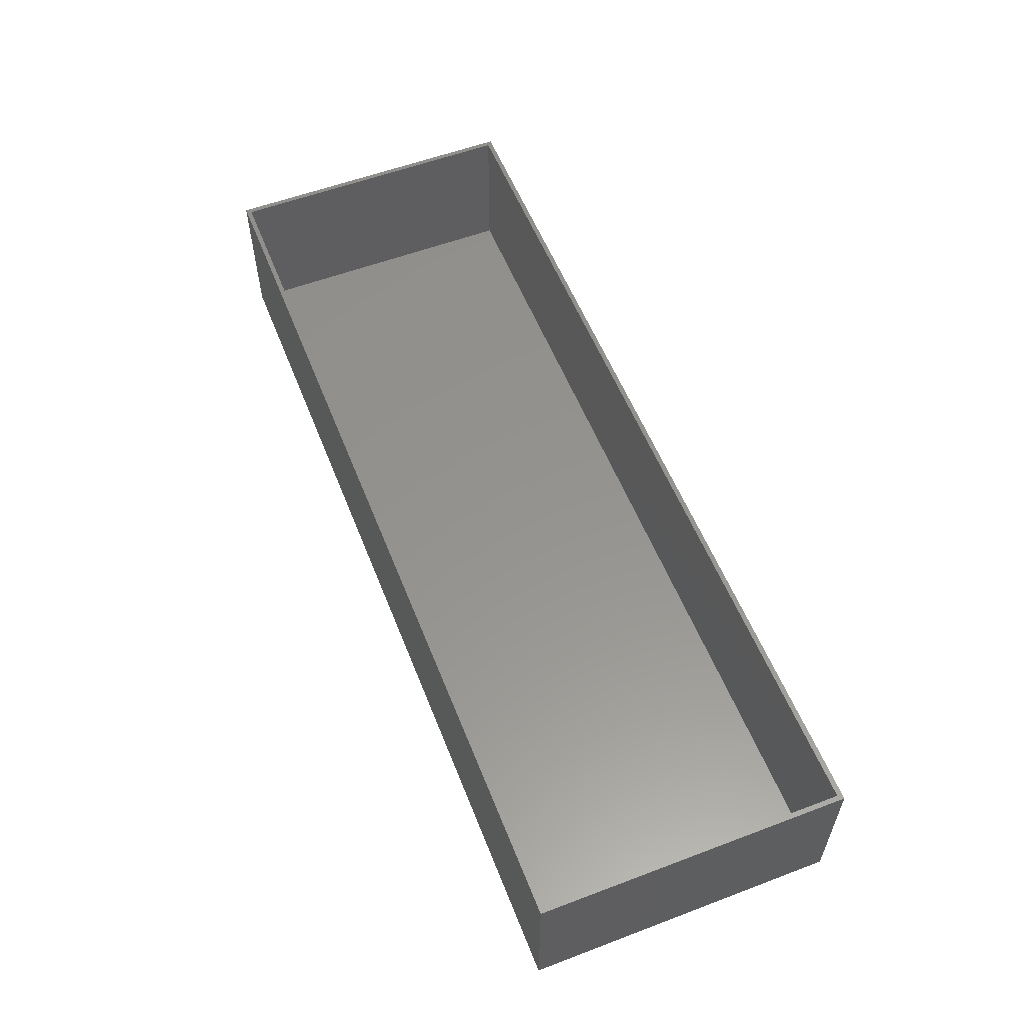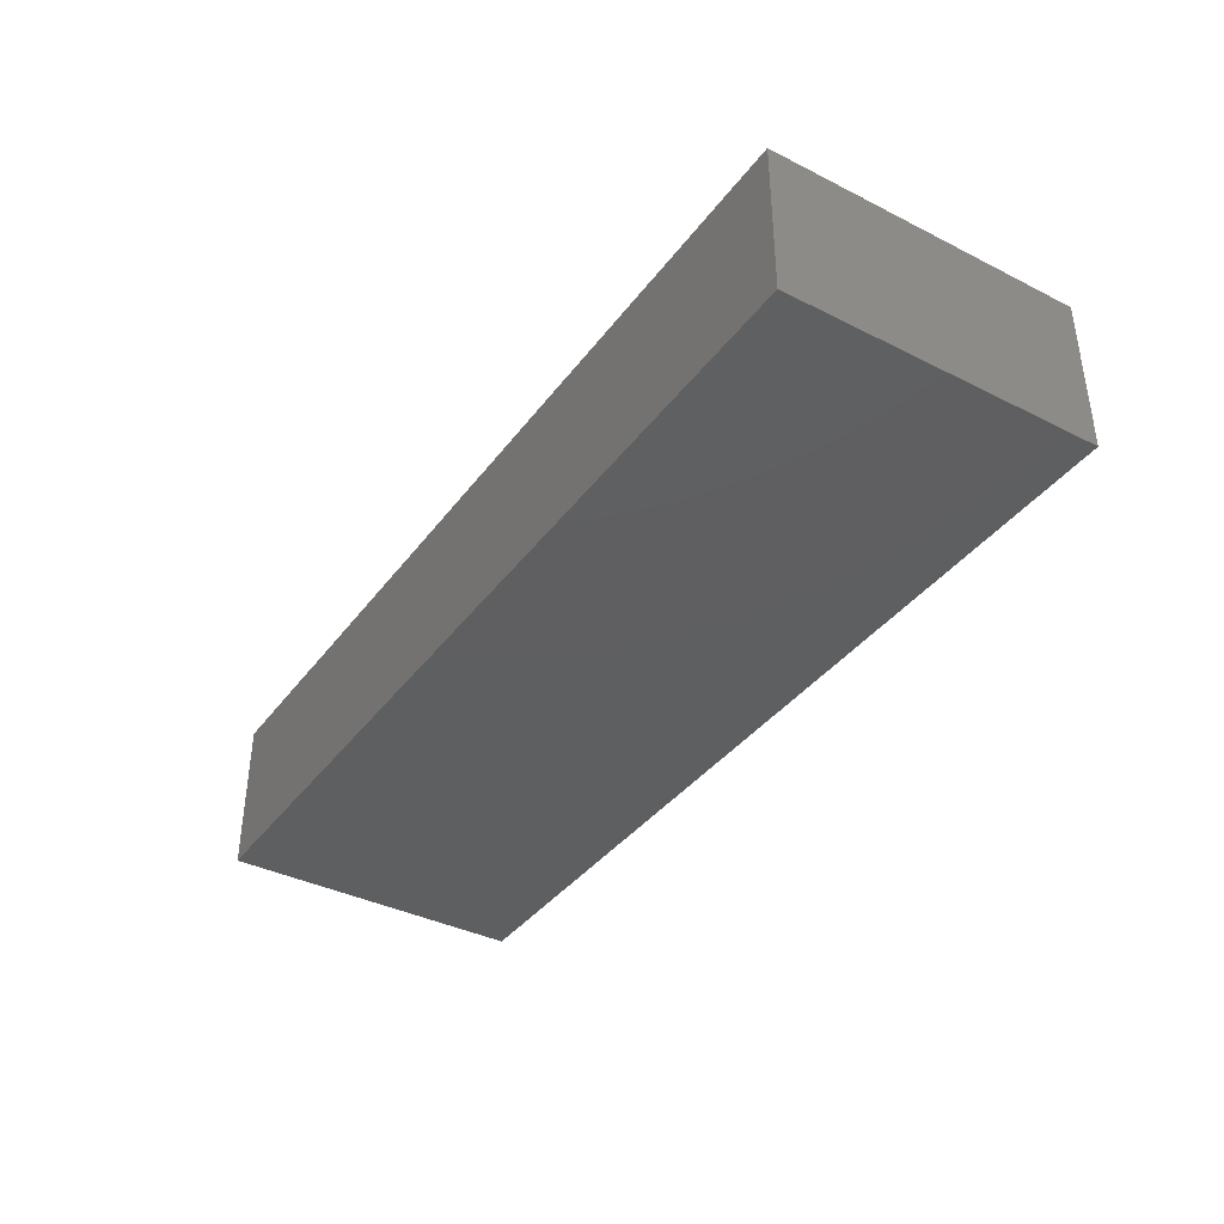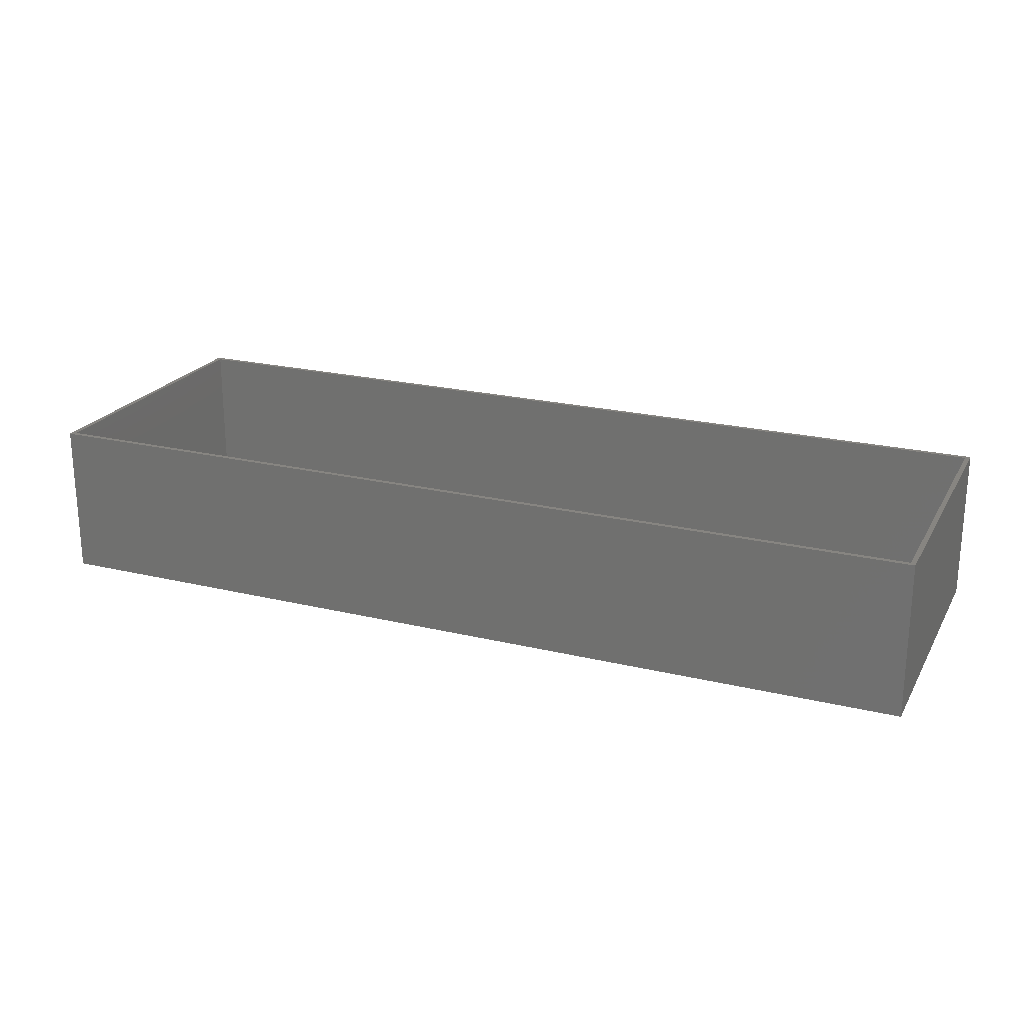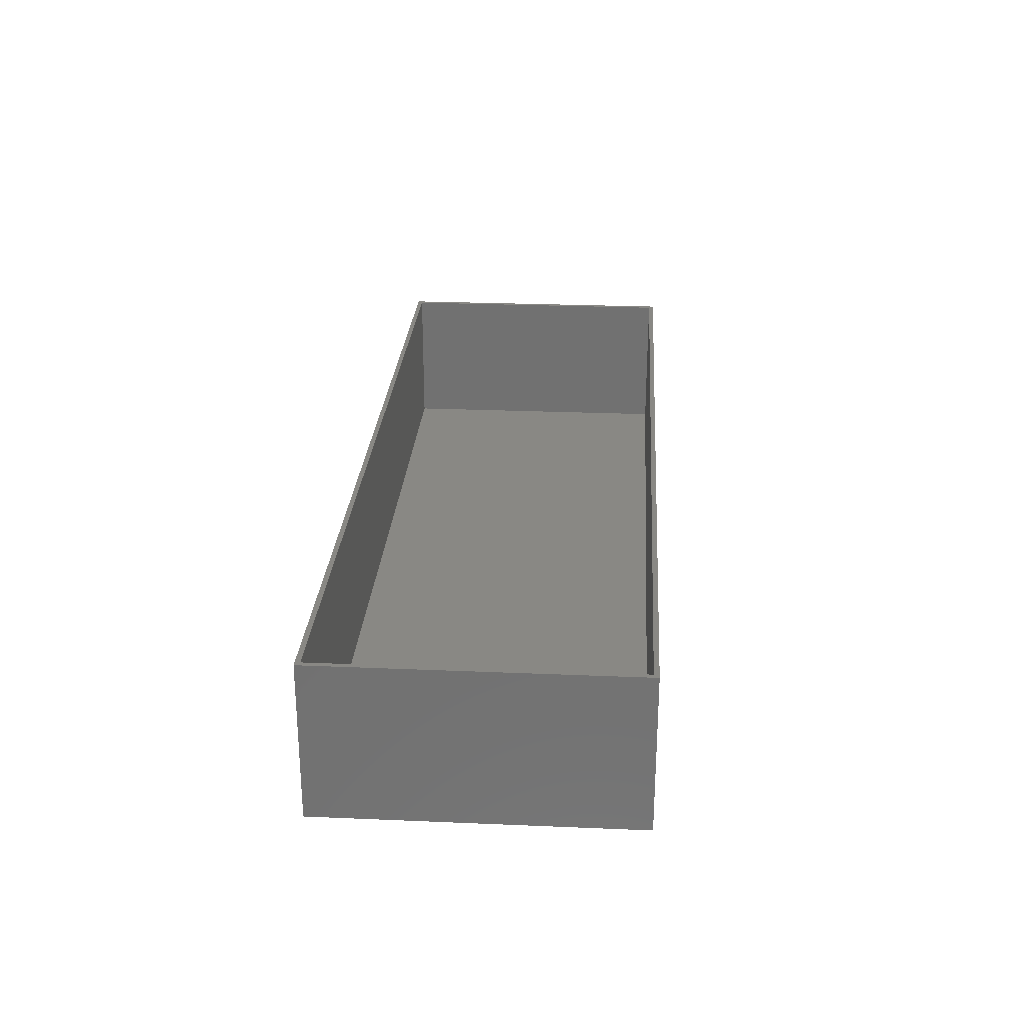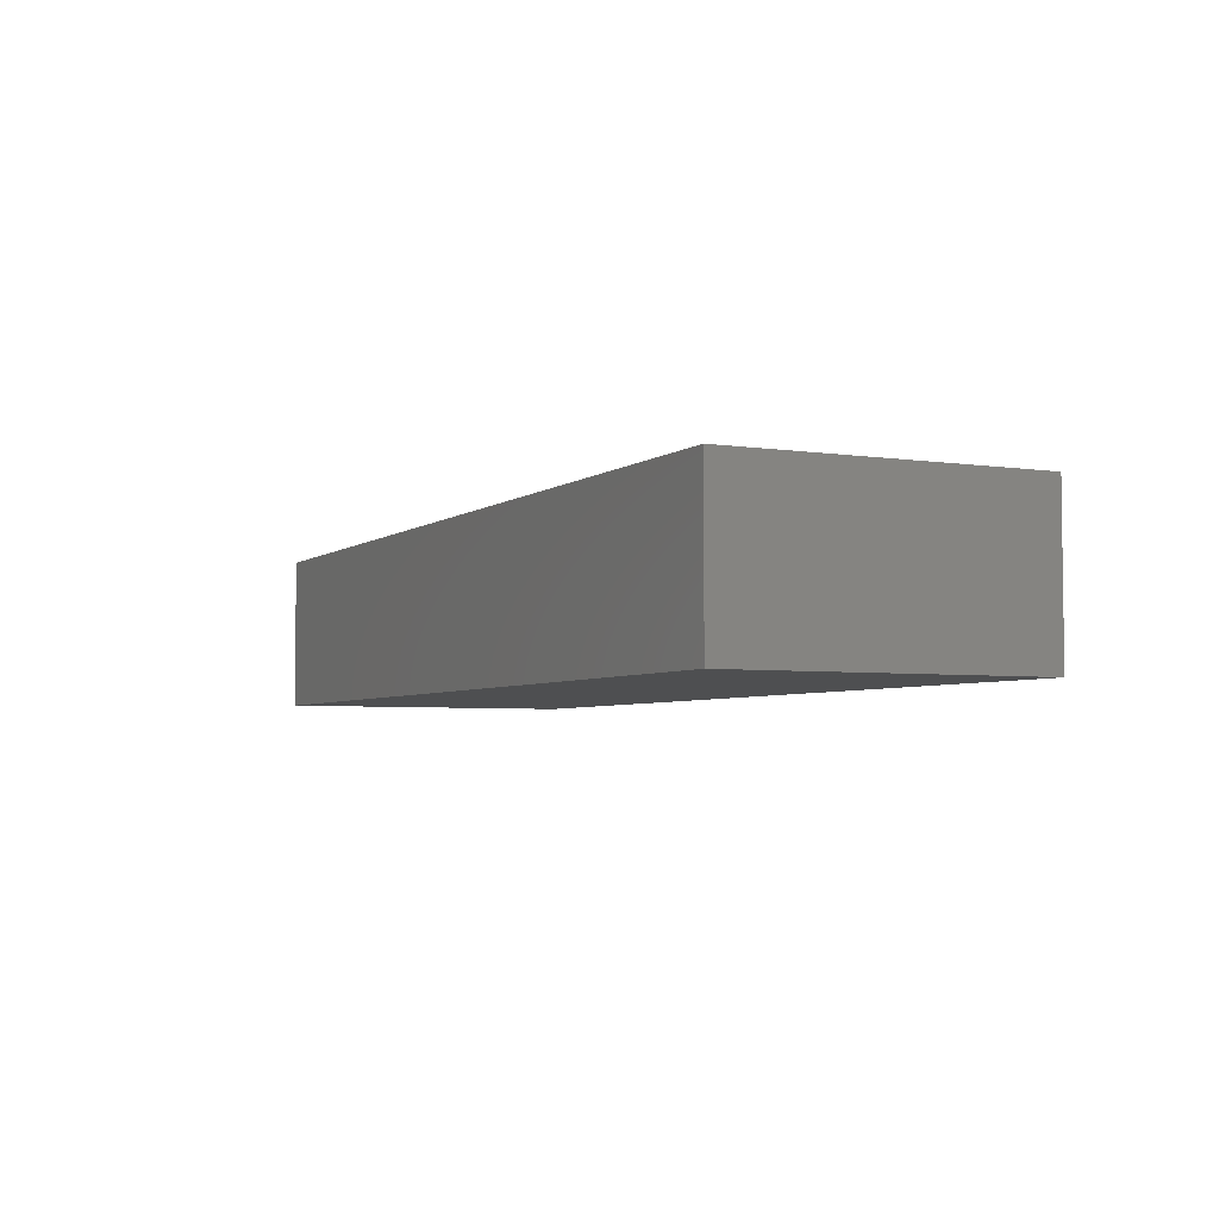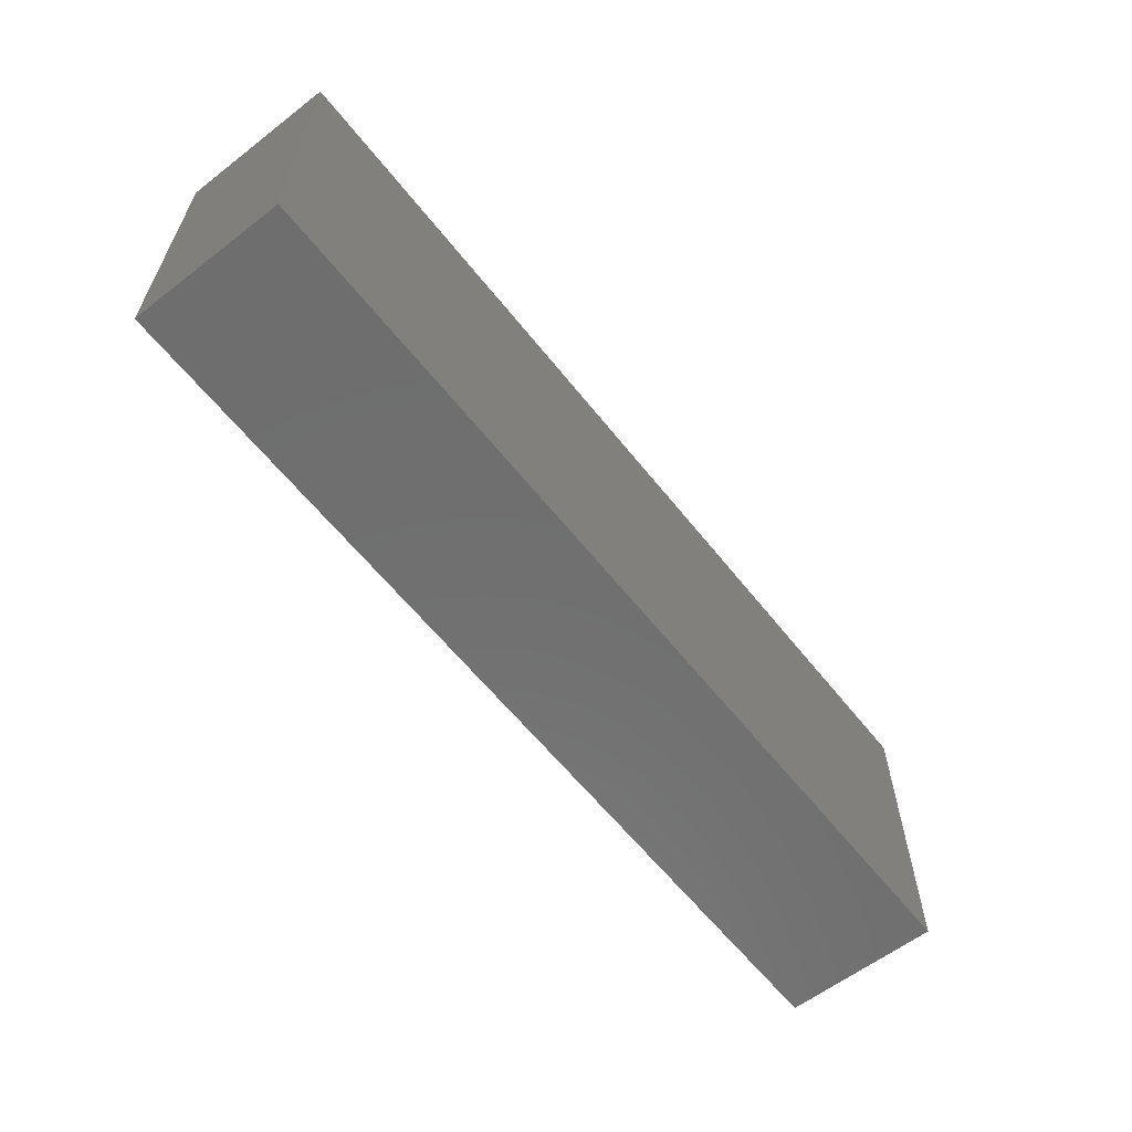
<metadata>
{"format":"stl","ext":"stl","renderer":"f3d","projection":"perspective","resolution":1024,"background":"white","views":[{"elev":56.7,"azim":68.5,"up":"+Z"},{"elev":-38.2,"azim":57.5,"up":"+Z"},{"elev":22.1,"azim":-157.2,"up":"+Z"},{"elev":26.2,"azim":93.8,"up":"+Z"},{"elev":-4.4,"azim":-116.1,"up":"+Z"},{"elev":-60.6,"azim":128.2,"up":"+Y"}]}
</metadata>
<code>
# stl→obj: 16 verts, 28 faces
v 0.7266 1.777e-16 -0.2044
v 0.7188 -0.007812 -0.2044
v 0.7266 -0.4922 -0.2044
v -0.75 1.38e-17 -0.2044
v -0.7422 -0.007812 -0.2044
v -0.75 -0.4922 -0.2044
v 0.7188 -0.4844 -0.2044
v -0.7422 -0.4844 -0.2044
v 0.7188 -0.007812 -0.4453
v 0.7188 -0.4844 -0.4453
v -0.7422 -0.007812 -0.4453
v -0.7422 -0.4844 -0.4453
v -0.75 -0.4922 -0.4531
v 0.7266 -0.4922 -0.4531
v -0.75 0 -0.4531
v 0.7266 1.639e-16 -0.4531
f 1 2 3
f 1 4 2
f 4 5 2
f 4 6 5
f 2 7 3
f 6 3 7
f 6 7 8
f 6 8 5
f 9 10 2
f 2 10 7
f 5 8 11
f 11 8 12
f 5 11 2
f 2 11 9
f 8 7 12
f 12 7 10
f 12 10 11
f 11 10 9
f 13 14 6
f 6 14 3
f 15 4 16
f 16 4 1
f 4 15 6
f 6 15 13
f 16 1 14
f 14 1 3
f 13 15 14
f 14 15 16

</code>
